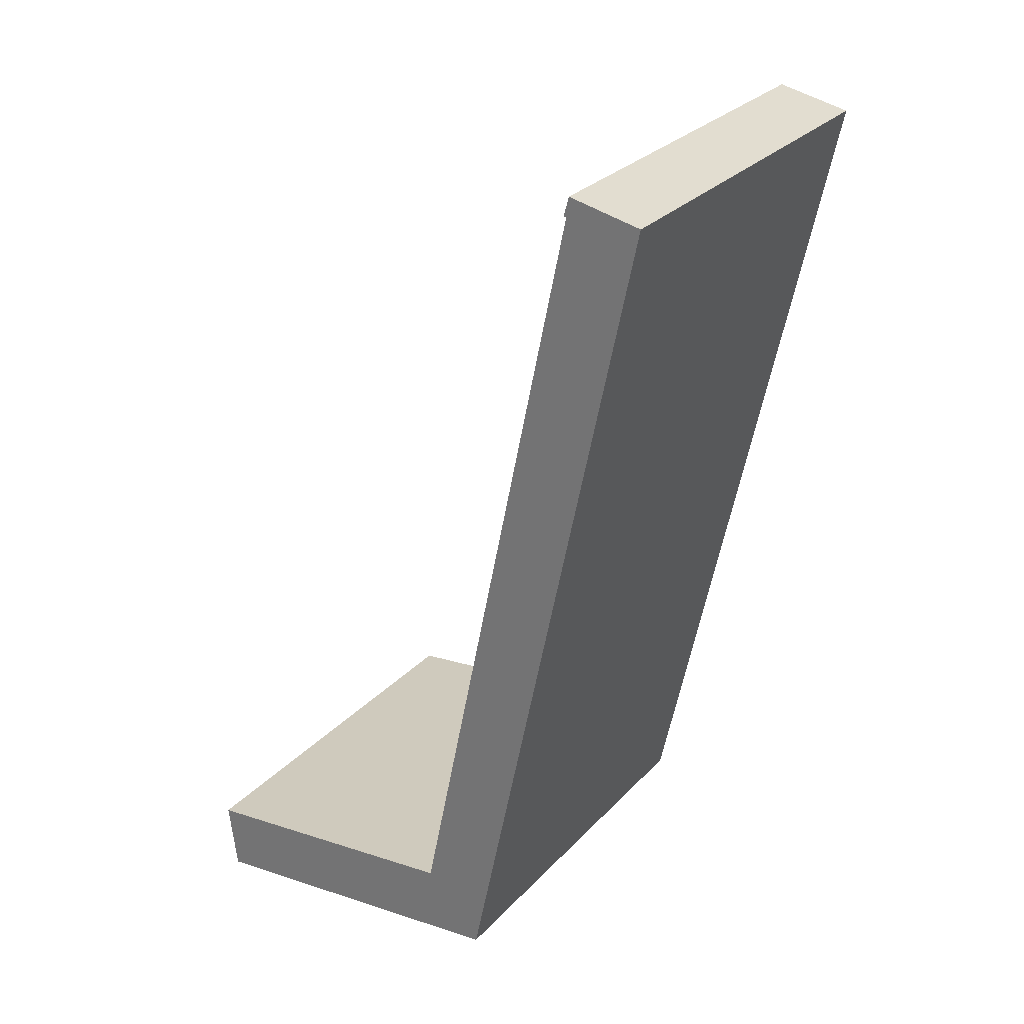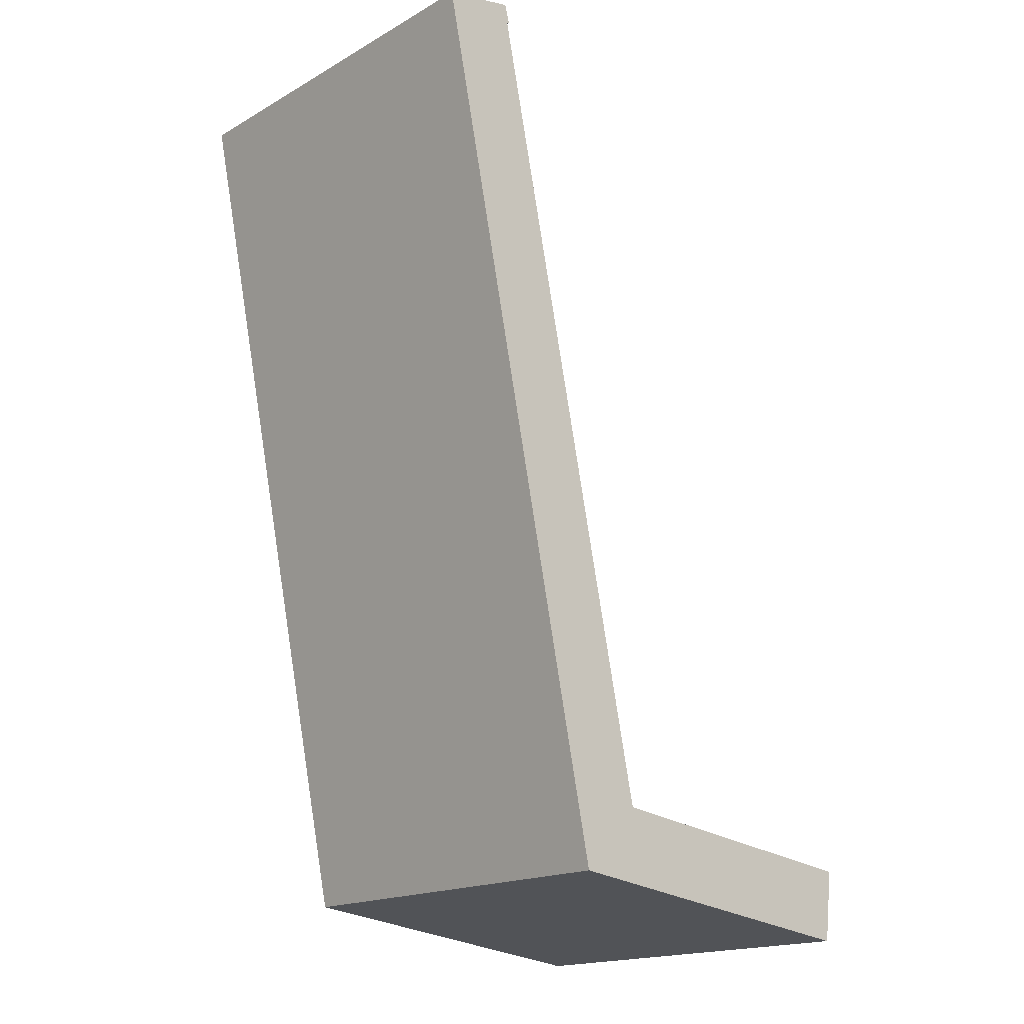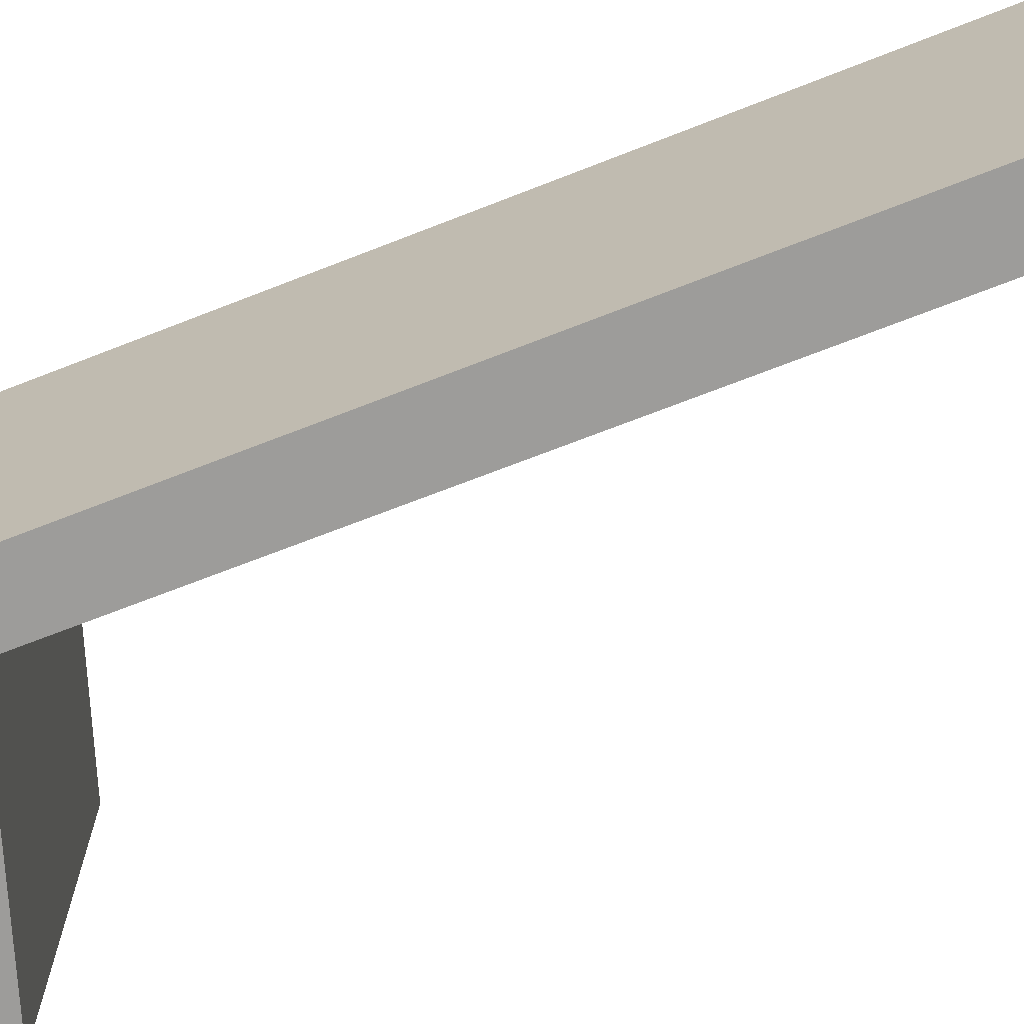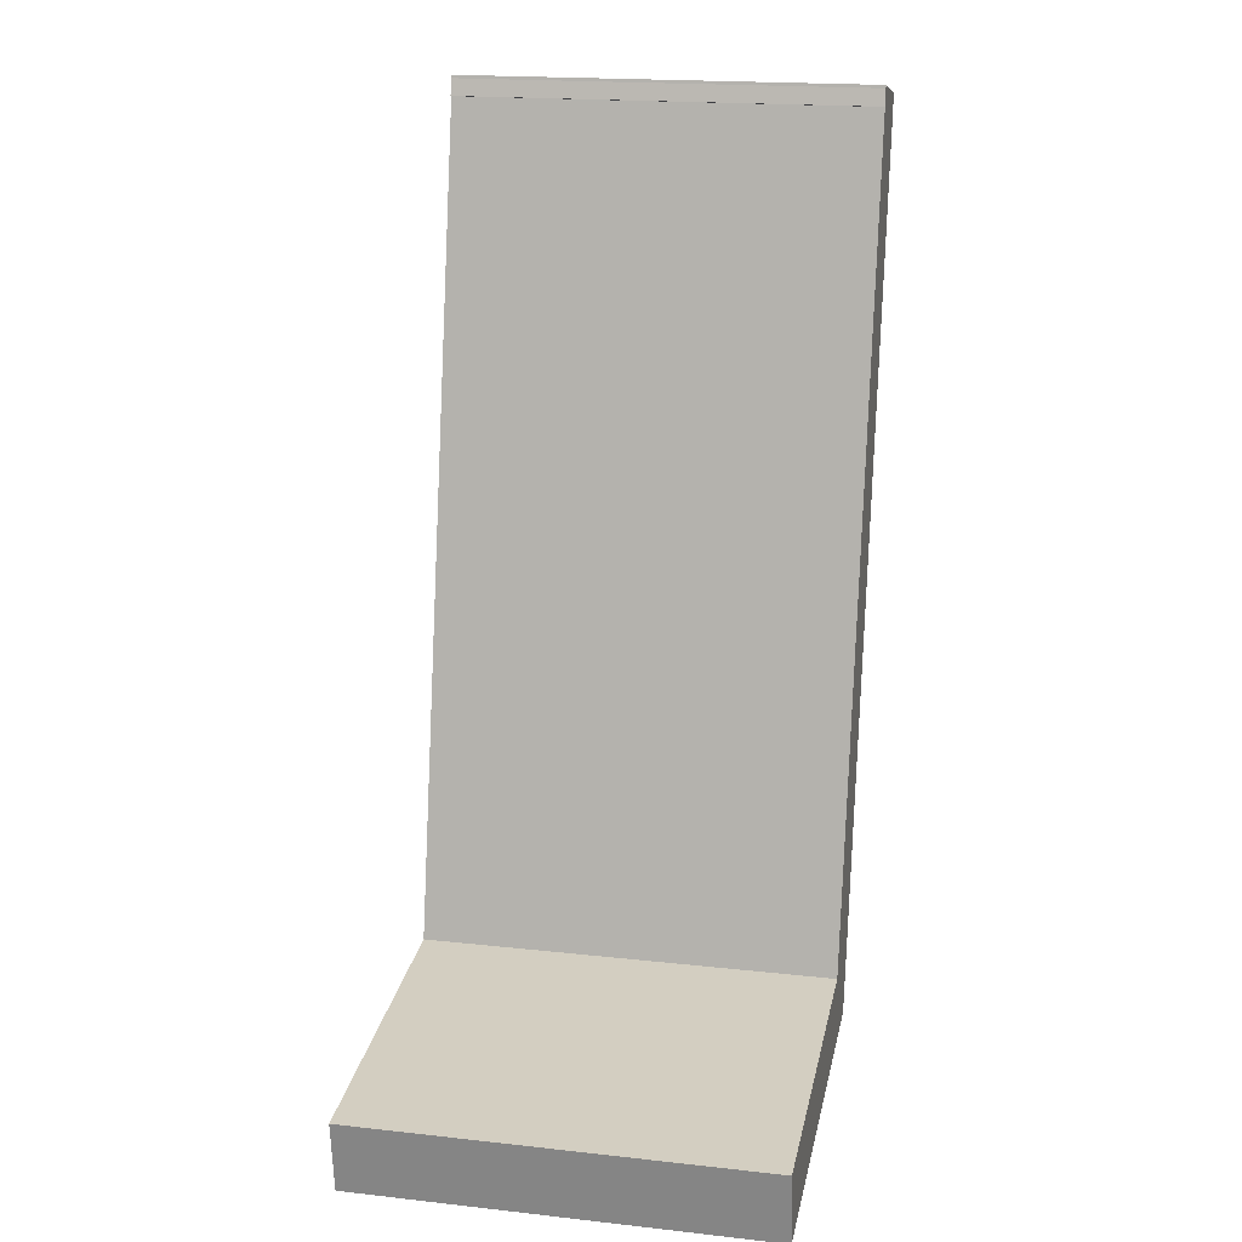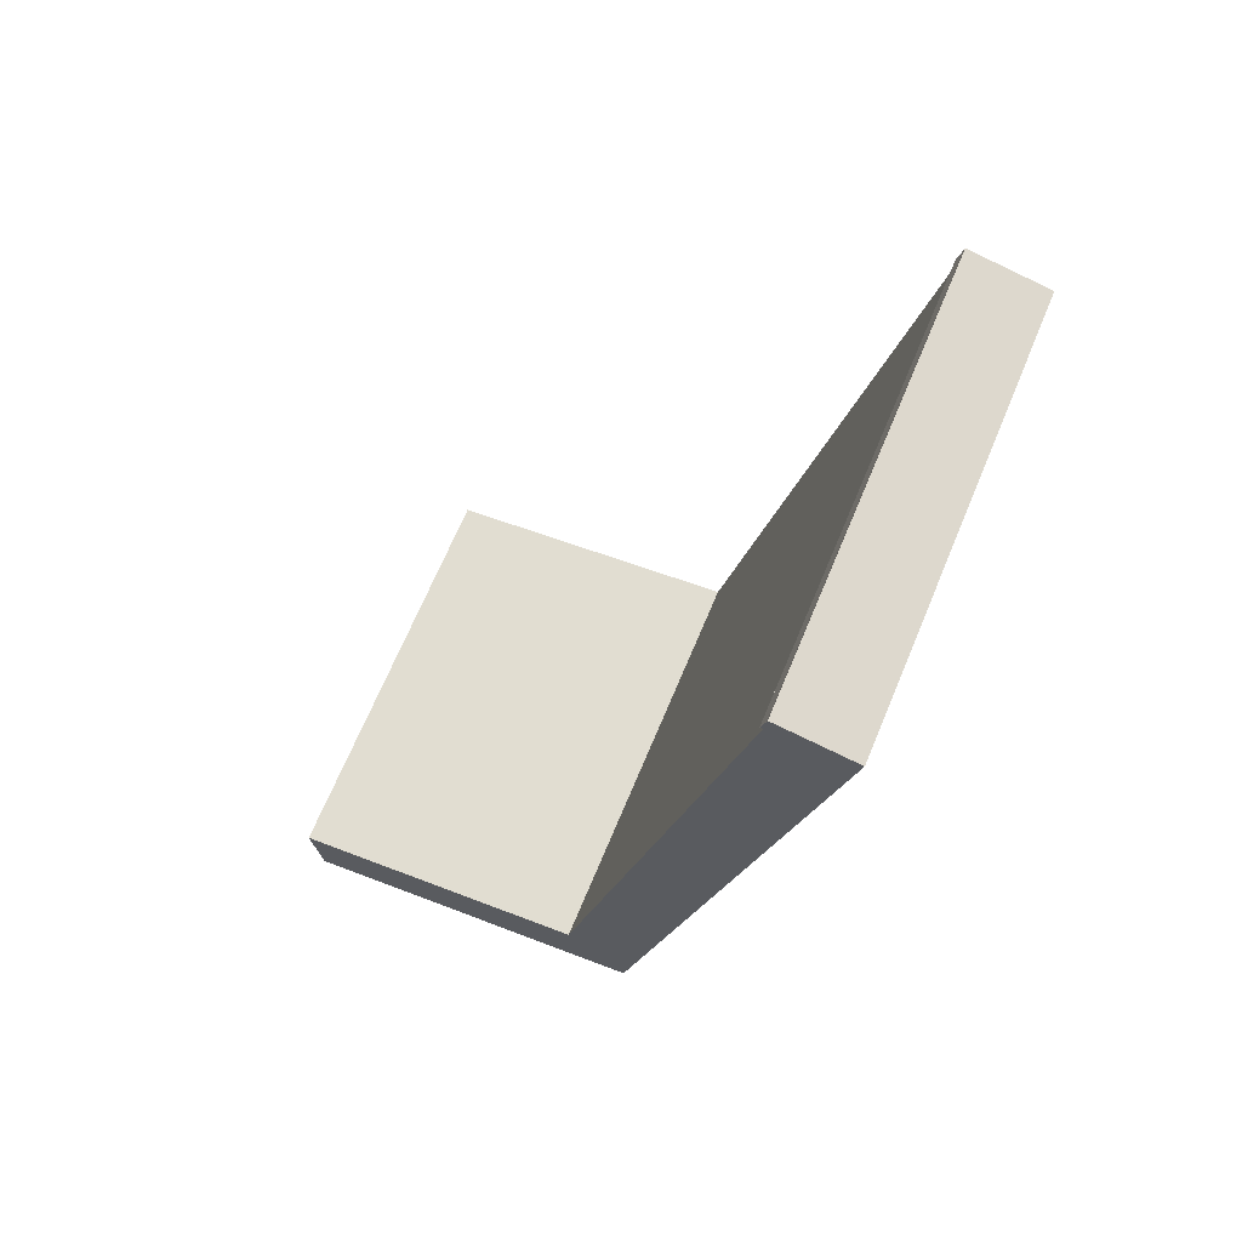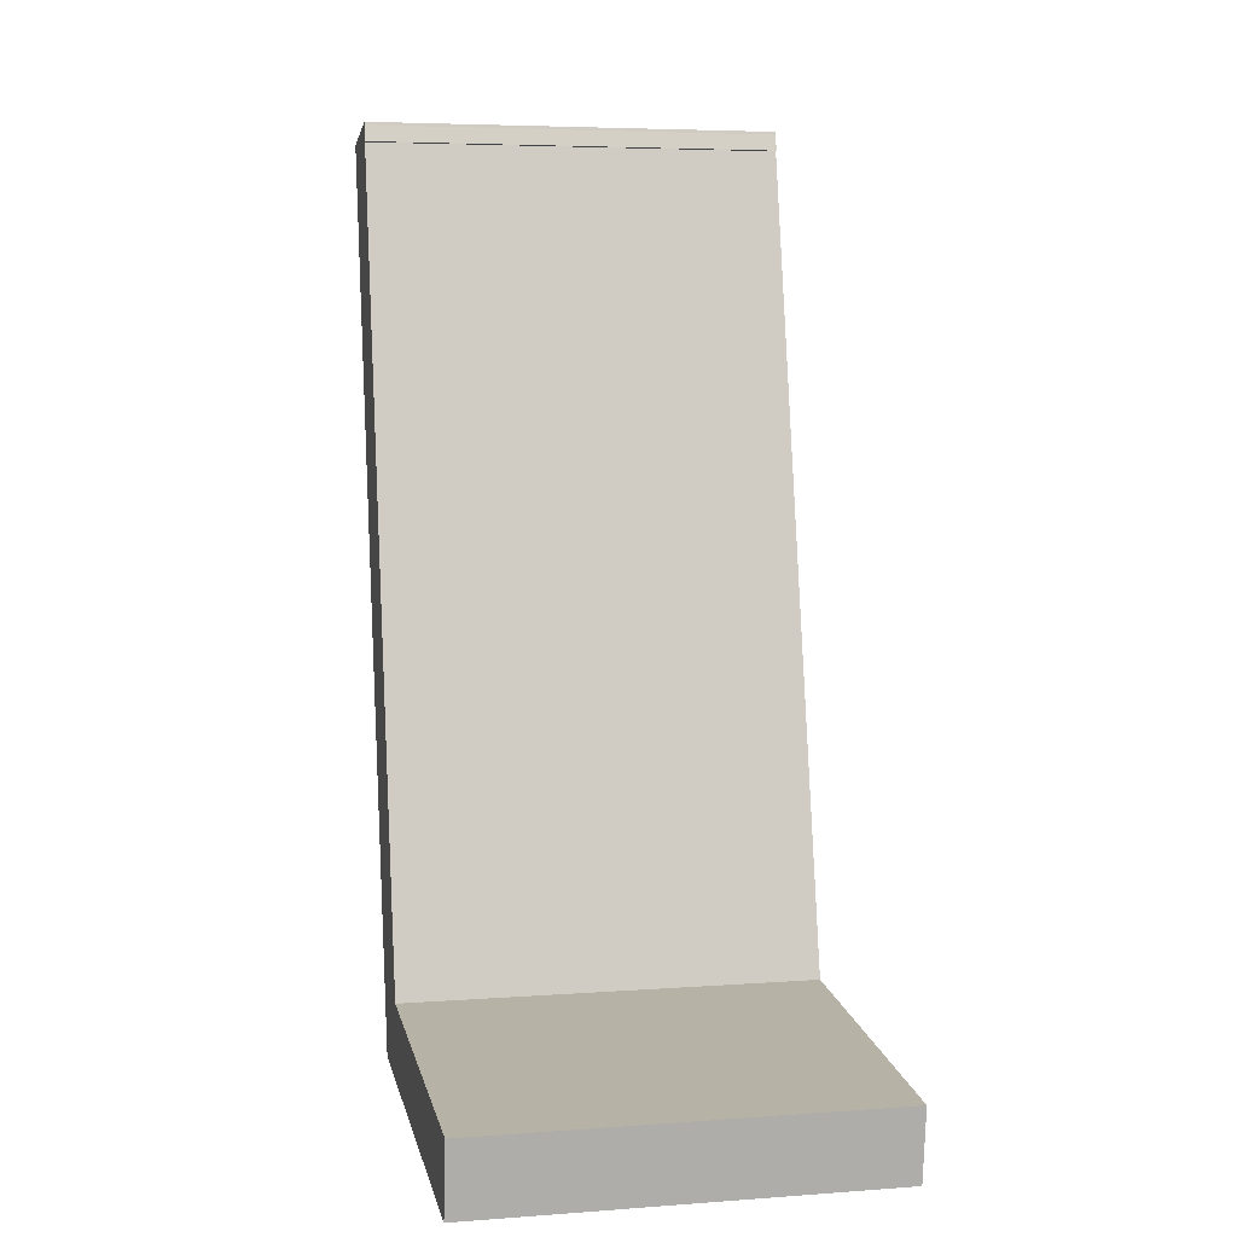
<metadata>
{"format":"obj","ext":"obj","renderer":"f3d","projection":"perspective","resolution":1024,"background":"white","views":[{"elev":28.4,"azim":-146.4,"up":"+Z"},{"elev":-17.6,"azim":-42.3,"up":"+Z"},{"elev":-70.2,"azim":-80.4,"up":"+Y"},{"elev":18.7,"azim":102.0,"up":"+Z"},{"elev":67.8,"azim":-157.4,"up":"+Z"},{"elev":5.4,"azim":77.1,"up":"+Z"}]}
</metadata>
<code>
v  3.486 7.893 -16.77
v  10.37 7.893 -16.19
v  10.2 7.893 -17.59
v  4.652 7.893 -15.49
v  0 7.893 4.833e-16
v  1.46 7.893 -0.081
v  1.428 7.893 0.237
v  1.416 7.893 0.294
v  1.141 7.893 0.237
v  1.512 7.893 -0.071
v  10.37 9.912e-16 -16.19
v  10.2 1.077e-15 -17.59
v  1.416 -1.8e-17 0.294
v  1.428 -1.451e-17 0.237
v  1.512 4.348e-18 -0.071
v  1.46 4.96e-18 -0.081
v  4.652 9.483e-16 -15.49
v  3.486 1.027e-15 -16.77
v  0 0 0
v  1.141 -1.451e-17 0.237
g defaultobject
f 1 2 3
f 2 1 4
f 4 1 5
f 4 5 6
f 6 5 7
f 7 5 8
f 8 5 9
f 7 10 6
f 11 3 2
f 3 11 12
f 13 7 8
f 7 13 14
f 14 10 7
f 10 14 15
f 16 4 6
f 4 16 17
f 12 1 3
f 1 12 18
f 15 6 10
f 6 15 16
f 18 5 1
f 5 18 19
f 19 9 5
f 9 19 8
f 8 19 13
f 13 19 20
f 17 2 4
f 2 17 11
f 18 20 19
f 20 18 16
f 20 16 13
f 13 16 14
f 16 18 17
f 17 18 11
f 11 18 12
f 15 14 16

</code>
